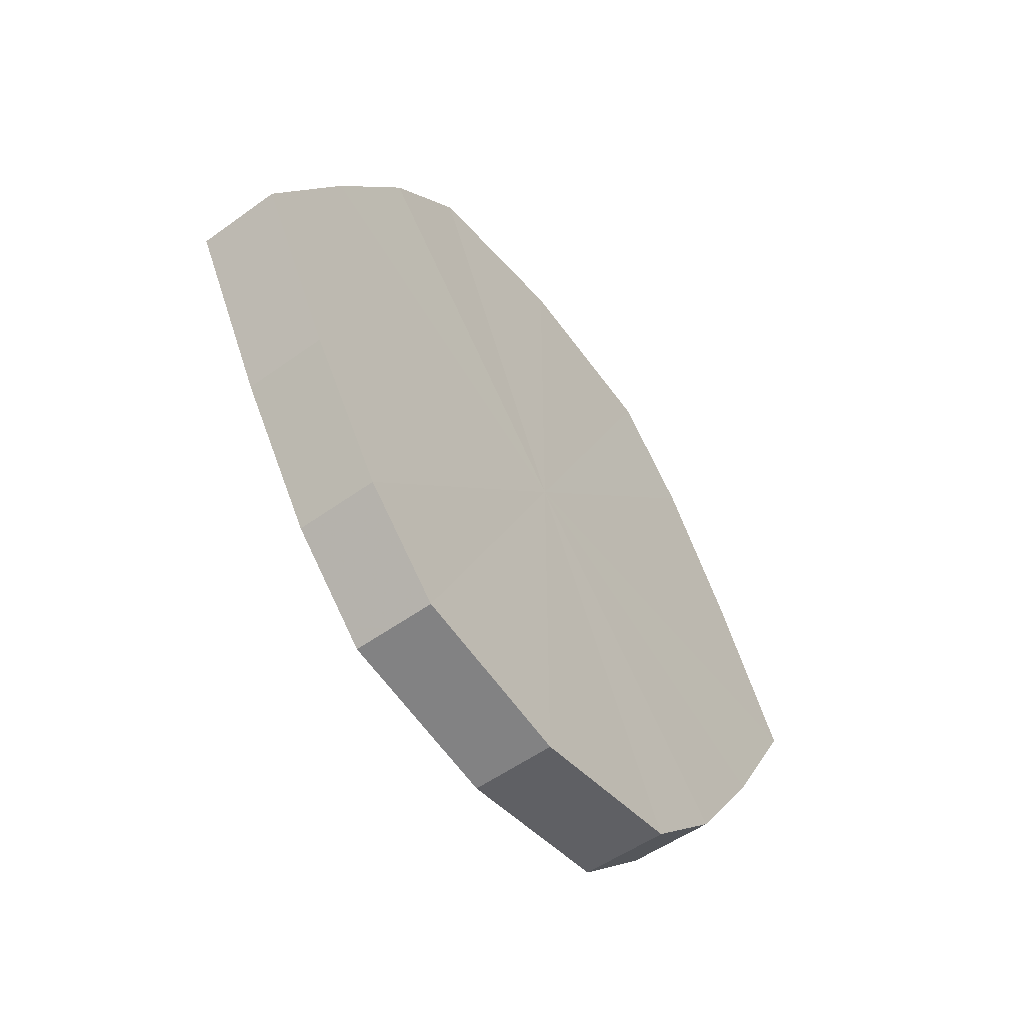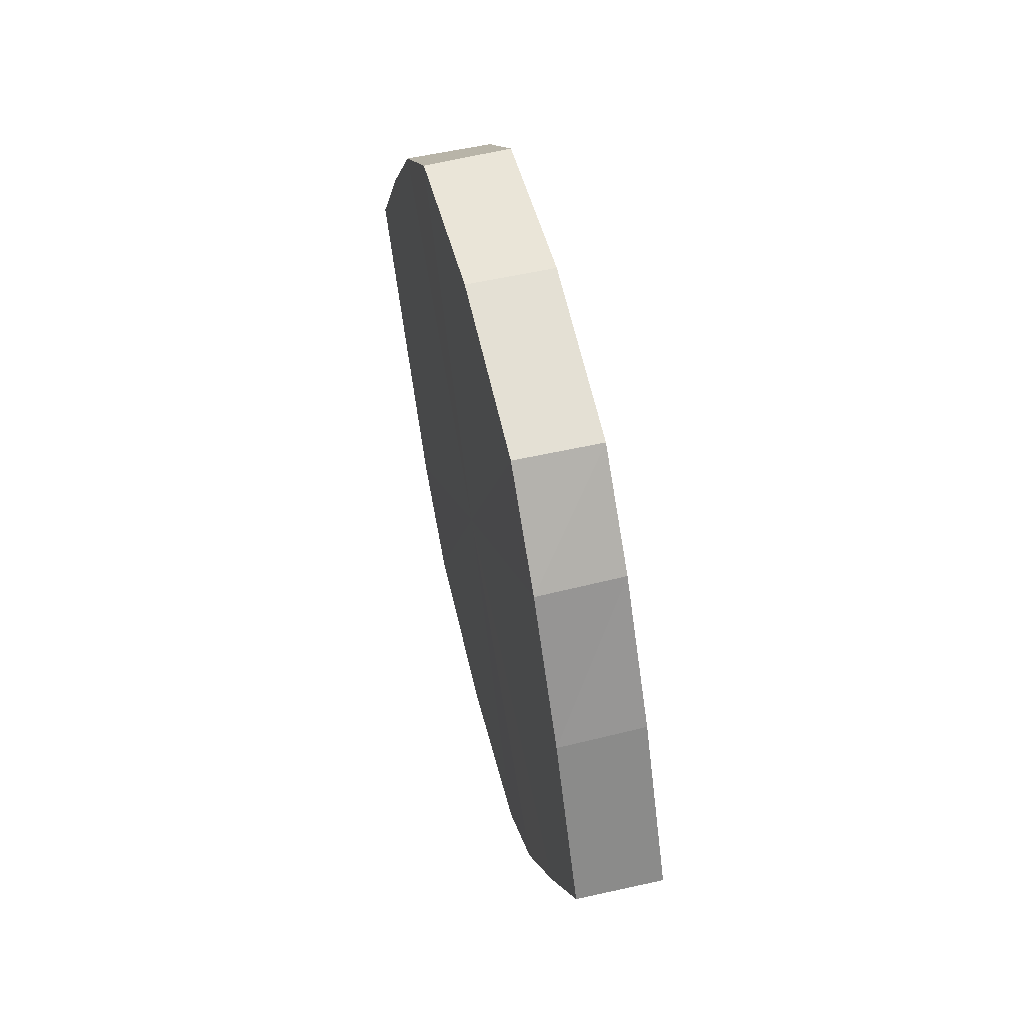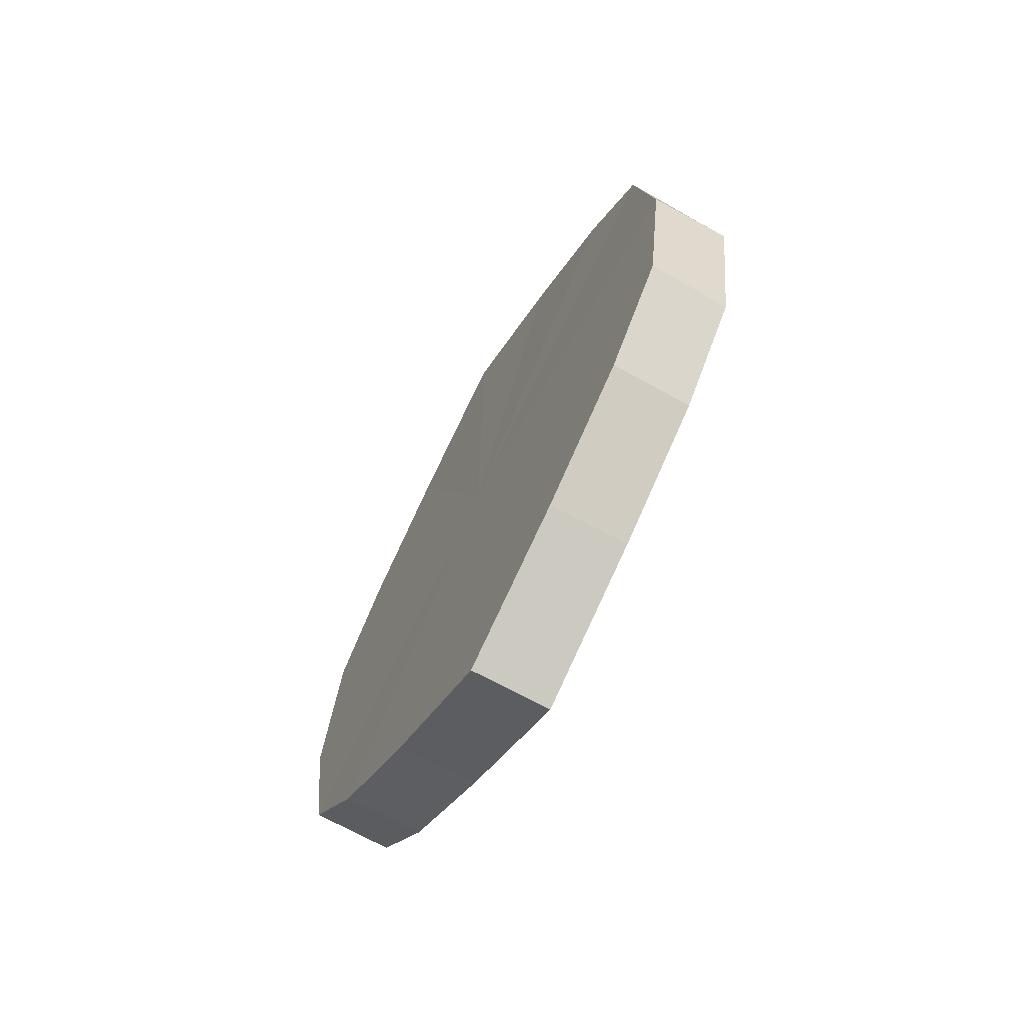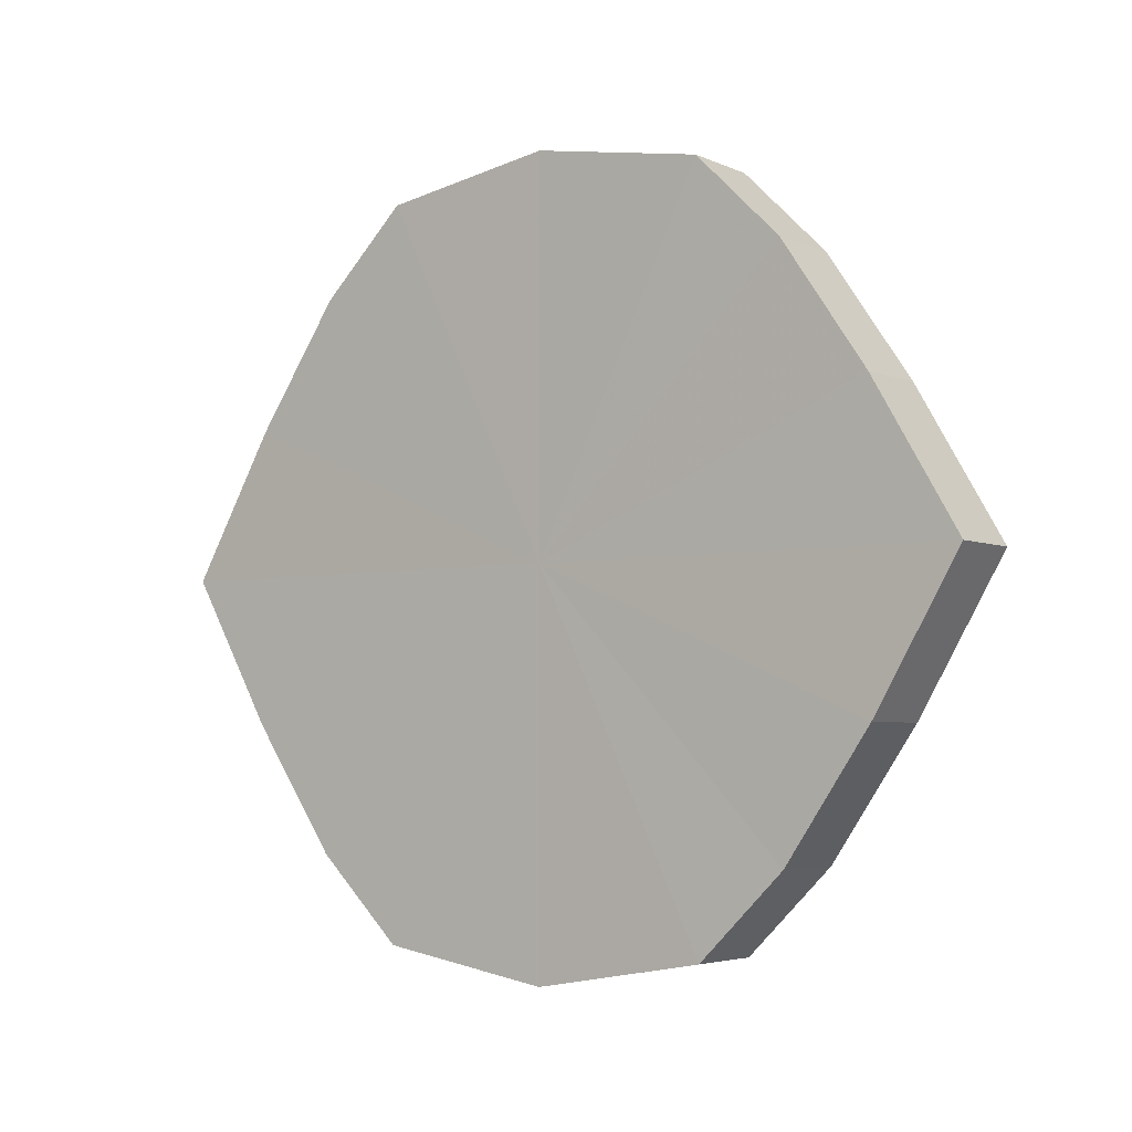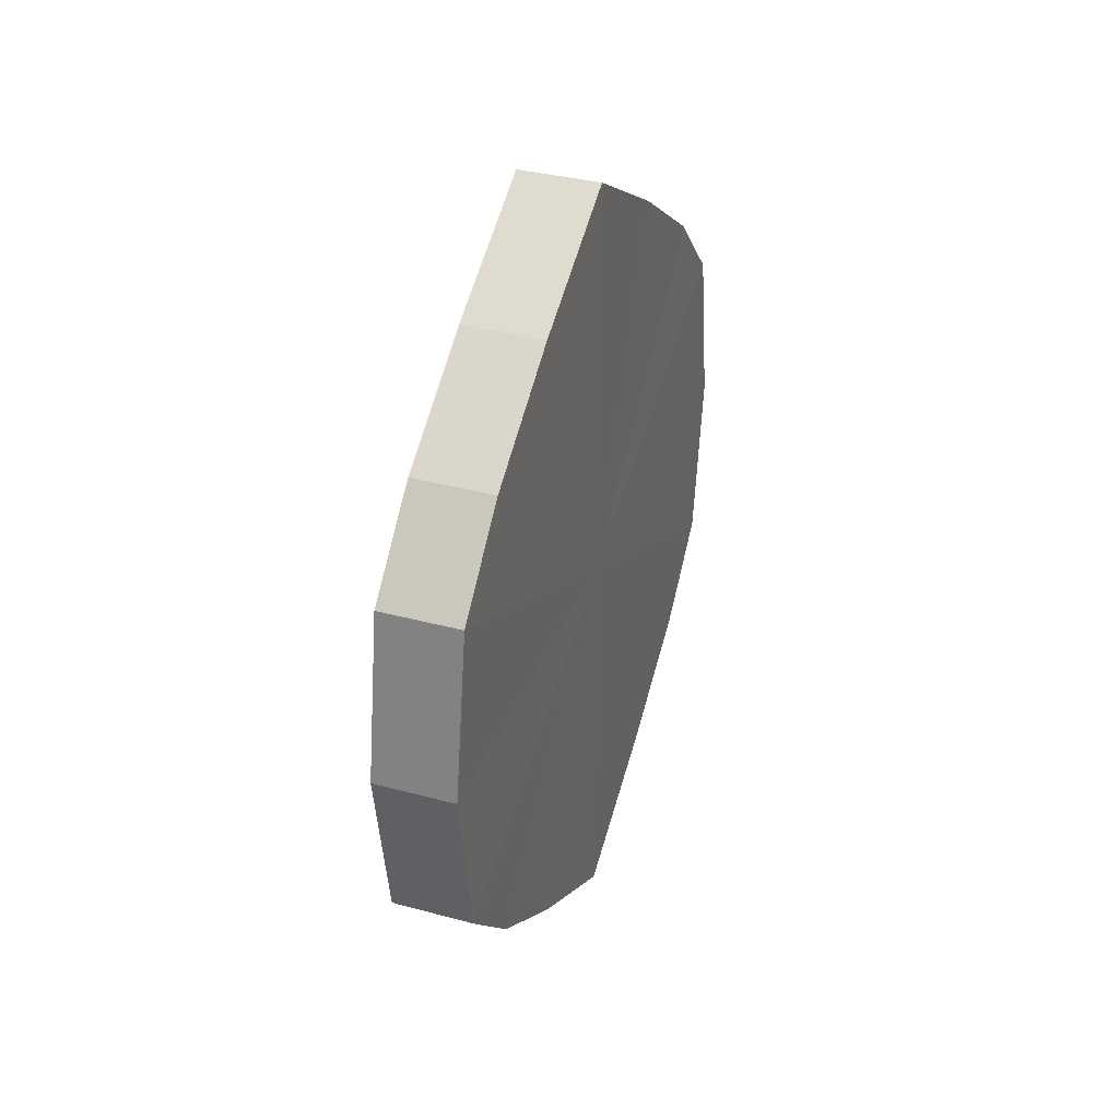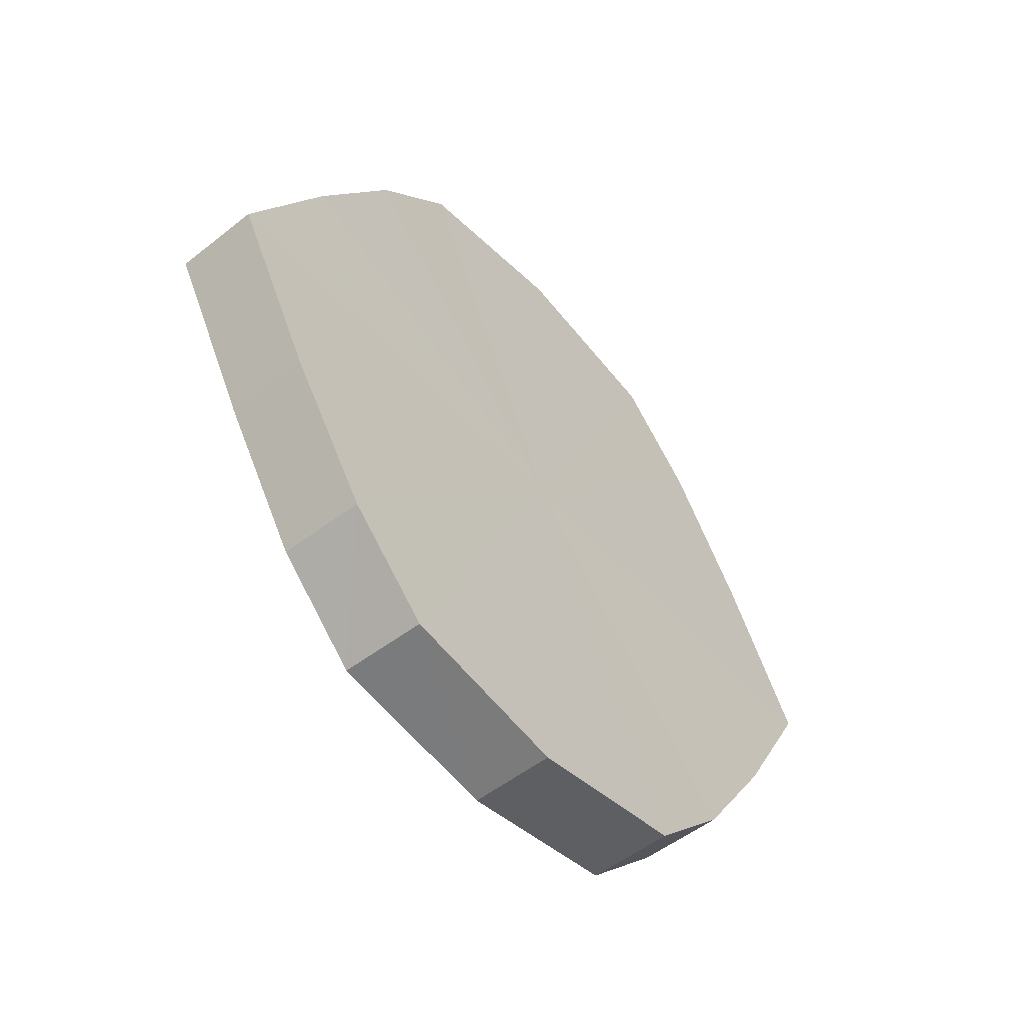
<metadata>
{"format":"obj","ext":"obj","renderer":"f3d","projection":"perspective","resolution":1024,"background":"white","views":[{"elev":-53.9,"azim":-142.9,"up":"+Z"},{"elev":57.3,"azim":166.3,"up":"+Z"},{"elev":-67.5,"azim":150.6,"up":"+Y"},{"elev":-4.3,"azim":-54.3,"up":"+Z"},{"elev":35.0,"azim":-160.4,"up":"+Y"},{"elev":-51.9,"azim":-139.7,"up":"+Z"}]}
</metadata>
<code>
o 30692
v 2200 1909 7.316
v 2200 1909 7.333
v 2200 1909 7.316
v 2200 1909 7.347
v 2200 1909 7.333
v 2200 1909 7.298
v 2200 1909 7.298
v 2200 1909 7.357
v 2200 1909 7.347
v 2200 1909 7.284
v 2200 1909 7.284
v 2200 1909 7.361
v 2200 1909 7.357
v 2200 1909 7.274
v 2200 1909 7.274
v 2200 1909 7.357
v 2200 1909 7.361
v 2200 1909 7.271
v 2200 1909 7.271
v 2200 1909 7.347
v 2200 1909 7.357
v 2200 1909 7.274
v 2200 1909 7.274
v 2200 1909 7.333
v 2200 1909 7.347
v 2200 1909 7.284
v 2200 1909 7.284
v 2200 1909 7.316
v 2200 1909 7.333
v 2200 1909 7.298
v 2200 1909 7.298
v 2200 1909 7.316
v 2200 1909 7.316
v 2200 1909 7.333
v 2200 1909 7.333
v 2200 1909 7.347
v 2200 1909 7.347
v 2200 1909 7.298
v 2200 1909 7.316
v 2200 1909 7.284
v 2200 1909 7.298
v 2200 1909 7.357
v 2200 1909 7.357
v 2200 1909 7.274
v 2200 1909 7.284
v 2200 1909 7.271
v 2200 1909 7.274
v 2200 1909 7.361
v 2200 1909 7.361
v 2200 1909 7.274
v 2200 1909 7.271
v 2200 1909 7.284
v 2200 1909 7.274
v 2200 1909 7.357
v 2200 1909 7.357
v 2200 1909 7.298
v 2200 1909 7.284
v 2200 1909 7.316
v 2200 1909 7.298
v 2200 1909 7.347
v 2200 1909 7.347
v 2200 1909 7.333
v 2200 1909 7.316
v 2200 1909 7.333
v 2200 1909 7.316
v 2200 1909 7.333
v 2200 1909 7.316
v 2200 1909 7.347
v 2200 1909 7.298
v 2200 1909 7.357
v 2200 1909 7.284
v 2200 1909 7.361
v 2200 1909 7.274
v 2200 1909 7.357
v 2200 1909 7.271
v 2200 1909 7.347
v 2200 1909 7.274
v 2200 1909 7.333
v 2200 1909 7.284
v 2200 1909 7.316
v 2200 1909 7.298
v 2200 1909 7.316
v 2200 1909 7.316
v 2200 1909 7.333
v 2200 1909 7.298
v 2200 1909 7.347
v 2200 1909 7.284
v 2200 1909 7.357
v 2200 1909 7.274
v 2200 1909 7.361
v 2200 1909 7.271
v 2200 1909 7.357
v 2200 1909 7.274
v 2200 1909 7.347
v 2200 1909 7.284
v 2200 1909 7.333
v 2200 1909 7.298
v 2200 1909 7.316
f 1 2 3
f 2 4 5
f 6 1 7
f 4 8 9
f 10 6 11
f 8 12 13
f 14 10 15
f 12 16 17
f 18 14 19
f 16 20 21
f 22 18 23
f 20 24 25
f 26 22 27
f 24 28 29
f 30 26 31
f 28 30 32
f 33 34 35
f 35 36 37
f 38 39 33
f 40 41 38
f 37 42 43
f 44 45 40
f 46 47 44
f 43 48 49
f 50 51 46
f 52 53 50
f 49 54 55
f 56 57 52
f 58 59 56
f 55 60 61
f 62 63 58
f 61 64 62
f 65 66 67
f 65 68 66
f 65 67 69
f 65 70 68
f 65 69 71
f 65 72 70
f 65 71 73
f 65 74 72
f 65 73 75
f 65 76 74
f 65 75 77
f 65 78 76
f 65 77 79
f 65 80 78
f 65 79 81
f 65 81 80
f 82 83 84
f 82 85 83
f 82 84 86
f 82 87 85
f 82 86 88
f 82 89 87
f 82 88 90
f 82 91 89
f 82 90 92
f 82 93 91
f 82 92 94
f 82 95 93
f 82 94 96
f 82 97 95
f 82 96 98
f 82 98 97

</code>
